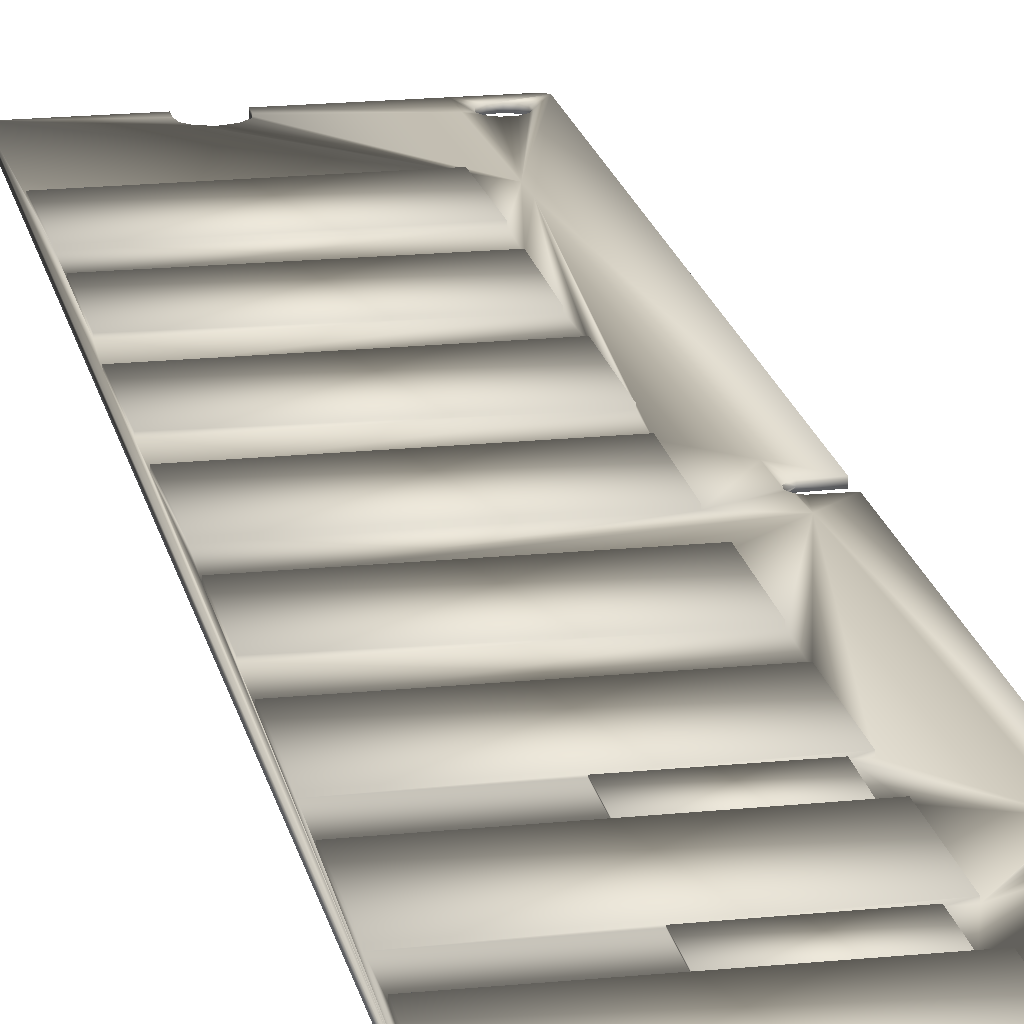
<metadata>
{"format":"obj","ext":"obj","renderer":"f3d","projection":"perspective","resolution":1024,"background":"white","views":[{"elev":18.9,"azim":-11.1,"up":"+Y"}]}
</metadata>
<code>
v  0.6163 0 2.699
v  0.6163 0.0119 2.699
v  0.6104 0.0119 2.707
v  0.6007 0.0119 2.719
v  0.6007 0 2.719
v  0.6007 -0.0119 2.719
v  0.6104 -0.0119 2.707
v  0.6163 -0.0119 2.699
v  0.4415 0.0119 2.647
v  0.4795 0.0119 2.662
v  0.4795 0 2.661
v  0.4415 0 2.647
v  -0.6163 0.0119 2.719
v  -0.6163 0.0119 -2.719
v  -0.6163 0 -2.719
v  -0.6163 0 2.719
v  0.5516 0 -2.62
v  0.5516 -0.0119 -2.62
v  0.5567 -0.0119 -2.592
v  0.5567 0 -2.592
v  -0.0416 0 2.719
v  -0.0416 -0.0119 2.719
v  -0.2173 0.0119 -2.719
v  -0.2173 0 -2.719
v  0.5501 0 2.619
v  0.5526 0 2.583
v  0.5524 -0.0119 2.584
v  0.5501 -0.0119 2.619
v  -0.2196 0.0119 2.719
v  -0.2217 0.0119 2.677
v  0.5501 0.0119 2.619
v  0.5524 0.0119 2.584
v  0.5152 0.0119 2.658
v  0.4211 0.0119 2.607
v  -0.0427 0.0119 2.658
v  -0.0416 0.0119 2.719
v  0.4181 0.0119 -2.03
v  0.398 0.0119 -2.593
v  -0.0488 0.0119 -2.649
v  -0.21 0.0119 -2.629
v  -0.2172 0.0119 -2.67
v  -0.1781 0.0119 -2.596
v  -0.5993 0.0119 -2.116
v  0.3181 0.0119 -2.119
v  -0.1311 0.0119 -2.585
v  -0.0867 0.0119 -2.598
v  -0.0518 0.0119 -2.631
v  0.3255 0.0119 -1.716
v  0.5152 -0.0119 2.658
v  0.5152 0 2.658
v  -0.0867 0 -2.598
v  -0.1311 0 -2.585
v  0.3935 0.0119 -2.719
v  0.4254 0.0119 -2.59
v  0.4334 0.0119 -2.626
v  0.4641 0.0119 -2.65
v  0.5516 0.0119 -2.62
v  0.5567 0.0119 -2.592
v  0.6163 0.0119 -2.703
v  0.5339 0.0119 -2.642
v  0.5013 0.0119 -2.657
v  0.5978 0.0119 -2.719
v  -0.0518 0 -2.631
v  0.429 0 2.567
v  0.429 -0.0119 2.567
v  0.46 -0.0119 2.543
v  0.46 0 2.543
v  0.4994 -0.0119 2.535
v  0.4993 0 2.534
v  -0.6163 -0.0119 2.719
v  -0.2196 -0.0119 2.719
v  -0.2197 0 2.719
v  0.6163 -0.0119 1.759
v  0.6163 0 1.759
v  0.3935 -0.0119 -2.719
v  0.5978 -0.0119 -2.719
v  0.6163 -0.0119 -2.703
v  0.5339 -0.0119 -2.642
v  0.5013 -0.0119 -2.657
v  0.4641 -0.0119 -2.65
v  0.4334 -0.0119 -2.626
v  0.4254 -0.0119 -2.59
v  0.398 -0.0119 -2.593
v  -0.2217 -0.0119 2.677
v  -0.2217 0 2.677
v  -0.1419 0 2.582
v  -0.1854 0 2.598
v  -0.1854 -0.0119 2.598
v  -0.1419 -0.0119 2.581
v  0.3185 -0.0246 0.0887
v  0.3215 -0.0246 -0.311
v  0.3215 -0.0119 -0.311
v  0.3185 -0.0119 0.0887
v  -0.5953 -0.0246 -0.311
v  -0.5846 -0.0246 0.0933
v  -0.5846 -0.0119 0.0933
v  -0.5953 -0.0119 -0.311
v  -0.0449 0 -2.719
v  -0.0449 -0.0119 -2.719
v  -0.045 -0.0119 -2.672
v  -0.045 0 -2.672
v  -0.045 0.0119 -2.672
v  0.323 -0.0246 2.108
v  -0.5907 -0.0246 2.102
v  -0.5907 -0.0119 2.102
v  -0.1482 -0.0119 2.105
v  0.2695 -0.0119 2.108
v  0.323 -0.0119 2.108
v  0.4211 -0.0119 2.607
v  -0.0427 -0.0119 2.658
v  -0.0531 -0.0119 2.627
v  -0.0914 -0.0119 2.588
v  -0.2158 -0.0119 2.634
v  -0.5922 -0.0119 2.513
v  0.3246 -0.0119 2.516
v  -0.6163 -0.0119 -2.719
v  0.6163 0.0119 0.0435
v  0.6163 0.0119 1.677
v  0.6163 0 1.677
v  0.6163 0 0.0435
v  0.5005 0.0116 0.0293
v  0.5 0.0119 0.0299
v  0.5037 0.0119 0.0322
v  -0.2165 0 2.634
v  0.6163 0.0119 1.759
v  0.3246 -0.0246 2.516
v  0.4222 -0.0119 -1.917
v  0.4181 -0.0119 -2.03
v  -0.5922 -0.0246 1.301
v  0.3215 -0.0246 1.304
v  0.3215 -0.0119 1.304
v  0.2783 -0.0119 1.304
v  -0.1365 -0.0119 1.303
v  -0.5922 -0.0119 1.301
v  0.3181 -0.0246 -1.109
v  -0.5922 -0.0246 -1.111
v  -0.5908 -0.0246 -1.516
v  0.3213 -0.0246 -1.508
v  -0.5937 -0.0246 0.8956
v  0.32 -0.0246 0.8987
v  0.6163 -0.0119 -0.0457
v  0.4847 -0.0119 -0.1641
v  0.3181 -0.0246 -2.119
v  -0.5993 -0.0246 -2.116
v  -0.5993 -0.0119 -2.116
v  0.3181 -0.0119 -2.119
v  -0.5953 -0.0246 1.507
v  0.3246 -0.0246 1.506
v  0.3261 -0.0246 1.911
v  -0.5937 -0.0246 1.913
v  -0.5922 -0.0246 0.6912
v  -0.5907 -0.0246 0.2931
v  0.3246 -0.0246 0.2977
v  0.323 -0.0246 0.6973
v  -0.5969 -0.0246 -0.5016
v  -0.6005 -0.0246 -0.9134
v  0.3276 -0.0246 -0.912
v  0.3276 -0.0246 -0.494
v  -0.5908 -0.0246 -1.715
v  0.3255 -0.0246 -1.716
v  -0.5937 -0.0119 0.8956
v  -0.5922 -0.0119 -1.111
v  -0.5908 -0.0119 -1.516
v  -0.2173 -0.0119 -2.719
v  -0.2172 -0.0119 -2.67
v  0.5005 -0.0116 0.0293
v  0.5037 -0.0119 0.0322
v  0.5 -0.0119 0.0299
v  -0.0518 -0.0119 -2.631
v  -0.0867 -0.0119 -2.598
v  -0.1419 0.0119 2.581
v  -0.1854 0.0119 2.598
v  -0.2158 0.0119 2.634
v  0.46 0.0119 2.543
v  0.429 0.0119 2.567
v  0.4994 0.0119 2.535
v  0.5345 0.0119 2.552
v  0.5345 0 2.552
v  0.5127 -0.0119 1.759
v  0.3261 -0.0119 1.911
v  0.492 -0.0119 1.741
v  0.4852 -0.0119 1.721
v  0.4911 -0.0119 1.699
v  0.3246 -0.0119 1.506
v  0.5109 -0.0119 1.682
v  0.5231 -0.0119 1.677
v  0.5624 -0.0119 1.677
v  0.2758 -0.0119 1.506
v  0.5598 -0.0119 1.606
v  0.32 -0.0119 0.8987
v  -0.1781 0 -2.596
v  -0.0449 0.0119 -2.719
v  0.5978 0 -2.719
v  0.3935 0 -2.719
v  -0.5922 -0.0246 2.513
v  0.4795 -0.0119 2.662
v  -0.1311 -0.0119 -2.585
v  -0.1781 -0.0119 -2.596
v  0.5013 0 -2.657
v  0.5336 0 -2.642
v  0.5345 -0.0119 2.552
v  0.323 0.0246 2.108
v  -0.5907 0.0246 2.102
v  -0.5922 0.0246 2.513
v  0.3246 0.0246 2.516
v  0.3246 0.0119 2.516
v  -0.5922 0.0119 2.513
v  -0.0914 0.0119 2.588
v  -0.0531 0.0119 2.627
v  -0.5846 0.0119 0.0933
v  -0.5846 0.0246 0.0933
v  -0.5953 0.0246 -0.311
v  -0.5953 0.0119 -0.311
v  0.3261 0.0119 1.911
v  0.2693 0.0119 1.912
v  0.2695 0.0119 2.108
v  0.323 0.0119 2.108
v  -0.1482 0.0119 2.105
v  -0.5907 0.0119 2.102
v  0.5598 0.0119 1.606
v  0.3215 0.0119 1.304
v  0.2783 0.0119 1.304
v  0.2758 0.0119 1.506
v  0.3246 0.0119 1.506
v  0.5127 0.0119 1.759
v  0.492 0.0119 1.741
v  0.4852 0.0119 1.721
v  0.4911 0.0119 1.699
v  0.5109 0.0119 1.682
v  0.5231 0.0119 1.677
v  0.5624 0.0119 1.677
v  0.32 0.0119 0.8987
v  0.32 0.0246 0.8987
v  0.3215 0.0246 1.304
v  0.5075 0.0119 0.1383
v  0.3246 0.0119 0.2977
v  0.323 0.0119 0.6973
v  -0.5922 0.0119 0.6912
v  -0.5937 0.0119 0.8956
v  0.3215 0.0246 -0.311
v  0.3215 0.0119 -0.311
v  0.5181 0.0119 0.0412
v  -0.5937 0.0246 0.8956
v  0.3185 0.0246 0.0887
v  0.3185 0.0119 0.0887
v  0.4222 0.0119 -1.917
v  0.4847 0.0119 -0.1641
v  0.6163 0.0119 -0.0457
v  -0.5922 0.0119 -1.111
v  -0.5922 0.0246 -1.111
v  -0.5908 0.0246 -1.516
v  -0.5908 0.0119 -1.516
v  0.3261 0.0246 1.911
v  0.3246 0.0246 1.506
v  -0.5953 0.0246 1.507
v  -0.5937 0.0246 1.913
v  -0.5922 0.0246 1.301
v  0.3246 0.0246 0.2977
v  -0.5907 0.0246 0.2931
v  -0.5922 0.0246 0.6912
v  0.323 0.0246 0.6973
v  -0.5969 0.0246 -0.5016
v  0.3276 0.0246 -0.494
v  0.3276 0.0246 -0.912
v  -0.6005 0.0246 -0.9134
v  0.3181 0.0246 -1.109
v  0.3213 0.0246 -1.508
v  0.3181 0.0246 -2.119
v  -0.5993 0.0246 -2.116
v  -0.5908 0.0246 -1.715
v  0.3255 0.0246 -1.716
v  -0.1365 0.0119 1.303
v  -0.5922 0.0119 1.301
v  -0.5908 0.0119 -1.715
v  -0.5969 0.0119 -0.5016
v  -0.6005 0.0119 -0.9134
v  0.3276 0.0119 -0.912
v  -0.1377 0.0119 1.506
v  -0.5953 0.0119 1.507
v  0.3276 0.0119 -0.494
v  -0.5907 0.0119 0.2931
v  -0.1471 0.0119 1.912
v  -0.5937 0.0119 1.913
v  0.3181 0.0119 -1.109
v  0.3213 0.0119 -1.508
v  0.2695 0.0169 2.108
v  -0.1482 0.0169 2.105
v  -0.1471 0.0169 1.912
v  0.2693 0.0169 1.912
v  -0.1365 0.0169 1.303
v  0.2783 0.0169 1.304
v  0.2758 0.0169 1.506
v  -0.1377 0.0169 1.506
v  0.4713 0.0119 -2.541
v  0.4713 0 -2.541
v  0.4407 0 -2.559
v  0.4407 0.0119 -2.559
v  0.4254 0 -2.59
v  0.4335 0.0006 -2.626
v  0.5118 0.0119 -2.541
v  0.5118 0 -2.541
v  0.54 0 -2.561
v  0.5408 0.0119 -2.56
v  0.5075 -0.0119 0.1383
v  -0.5922 -0.0119 0.6912
v  0.323 -0.0119 0.6973
v  0.3246 -0.0119 0.2977
v  -0.21 0 -2.629
v  -0.2172 0 -2.67
v  0.5181 -0.0119 0.0412
v  0.6163 -0.0119 0.0435
v  0.6163 0 -2.703
v  0.4211 0 2.607
v  0.4415 -0.0119 2.647
v  0.3255 -0.0119 -1.716
v  -0.21 -0.0119 -2.629
v  -0.0488 -0.0119 -2.649
v  -0.0427 0 2.658
v  -0.0914 0 2.588
v  0.6163 -0.0119 1.677
v  0.5124 0 1.759
v  0.4918 0 1.741
v  0.6161 0 1.759
v  0.4849 0 1.721
v  0.4908 0 1.699
v  0.5229 0 1.677
v  0.5624 0 1.677
v  0.5106 0 1.682
v  0.2693 -0.0119 1.912
v  -0.5908 -0.0119 -1.715
v  -0.5969 -0.0119 -0.5016
v  -0.6005 -0.0119 -0.9134
v  0.3276 -0.0119 -0.912
v  -0.5953 -0.0119 1.507
v  -0.1377 -0.0119 1.506
v  0.3276 -0.0119 -0.494
v  -0.5907 -0.0119 0.2931
v  -0.1471 -0.0119 1.912
v  -0.5937 -0.0119 1.913
v  0.3181 -0.0119 -1.109
v  0.3213 -0.0119 -1.508
v  -0.1482 -0.0169 2.105
v  0.2695 -0.0169 2.108
v  0.2693 -0.0169 1.912
v  -0.1471 -0.0169 1.912
v  0.2783 -0.0169 1.304
v  -0.1365 -0.0169 1.303
v  -0.1377 -0.0169 1.506
v  0.2758 -0.0169 1.506
v  0.4713 -0.0119 -2.541
v  0.4407 -0.0119 -2.559
v  0.5118 -0.0119 -2.541
v  0.5408 -0.0119 -2.56
v  0.4641 0 -2.65
v  0.6163 0 -0.0457
v  0.4869 -0.0119 -0.0007
v  0.4899 -0.0119 -0.0192
v  0.4865 -0.0108 -0.0192
v  0.4881 -0.0104 -0.0007
v  0.4901 0.0108 -0.0192
v  0.5014 0.0119 -0.0322
v  0.4899 0.0119 -0.0192
v  0.5014 -0.0119 -0.0322
v  0.5208 -0.0119 -0.0415
v  0.5208 0.0119 -0.0415
v  0.5188 0 0.0403
v  0.4892 0.0119 0.0141
v  0.4869 0.0119 -0.0007
v  0.6161 0 1.677
v  0.4892 -0.0119 0.0141
v  0.4869 0 -0.0156
v  0.4885 0 -0.0007
v  0.4881 0.0104 -0.0007
v  0.5215 0 -0.0404
v  0.5013 0 0.0287
v  0.49 0.0106 0.0139
v  0.4901 0 0.0128
v  0.49 -0.0106 0.0139
o Cube
g Cube
f 1 2 3
f 3 4 5
f 5 6 7
f 3 5 7
f 1 3 7
f 8 1 7
f 9 10 11
f 11 12 9
f 13 14 15
f 15 16 13
f 17 18 19
f 19 20 17
f 5 21 22
f 22 6 5
f 14 23 24
f 24 15 14
f 25 26 27
f 27 28 25
f 29 30 13
f 25 31 32
f 32 26 25
f 4 3 32
f 4 32 31
f 4 31 33
f 4 33 10
f 9 34 35
f 10 9 35
f 4 10 35
f 4 35 36
f 37 38 39
f 40 41 14
f 42 40 14
f 14 43 44
f 42 14 44
f 45 42 44
f 46 45 44
f 47 46 44
f 39 47 44
f 37 39 44
f 37 44 48
f 14 41 23
f 25 28 49
f 49 50 25
f 45 46 51
f 51 52 45
f 53 38 54
f 53 54 55
f 53 55 56
f 57 58 59
f 60 57 59
f 61 60 59
f 56 61 59
f 53 56 59
f 53 59 62
f 46 47 63
f 63 51 46
f 64 65 66
f 66 67 64
f 67 66 68
f 68 69 67
f 16 70 71
f 71 72 16
f 1 8 73
f 73 74 1
f 75 76 77
f 77 19 18
f 77 18 78
f 75 77 78
f 75 78 79
f 75 79 80
f 75 80 81
f 75 81 82
f 75 82 83
f 72 71 84
f 84 85 72
f 86 87 88
f 88 89 86
f 90 91 92
f 92 93 90
f 94 95 96
f 96 97 94
f 98 99 100
f 100 101 98
f 63 47 39
f 63 39 102
f 63 102 101
f 103 104 105
f 103 105 106
f 103 106 107
f 108 103 107
f 109 110 111
f 109 111 112
f 113 84 70
f 88 113 70
f 89 88 70
f 89 70 114
f 112 89 114
f 109 112 114
f 109 114 115
f 15 116 70
f 70 16 15
f 117 118 119
f 119 120 117
f 121 122 123
f 85 84 113
f 113 124 85
f 125 2 1
f 1 74 125
f 126 103 108
f 108 115 126
f 95 94 91
f 91 90 95
f 127 128 77
f 129 130 131
f 129 131 132
f 129 132 133
f 134 129 133
f 135 136 137
f 137 138 135
f 129 139 140
f 140 130 129
f 127 77 141
f 141 142 127
f 143 144 145
f 145 146 143
f 147 148 149
f 149 150 147
f 151 152 153
f 153 154 151
f 155 156 157
f 157 158 155
f 159 144 143
f 143 160 159
f 139 129 134
f 134 161 139
f 137 136 162
f 162 163 137
f 116 164 165
f 166 167 168
f 63 169 170
f 170 51 63
f 29 13 16
f 16 72 29
f 86 171 172
f 172 87 86
f 30 29 72
f 72 85 30
f 173 30 85
f 85 124 173
f 174 175 64
f 64 67 174
f 176 174 67
f 67 69 176
f 26 32 177
f 177 178 26
f 178 177 176
f 176 69 178
f 71 70 84
f 33 31 25
f 25 50 33
f 10 33 50
f 50 11 10
f 179 73 180
f 181 179 180
f 182 181 180
f 183 182 180
f 183 180 184
f 185 183 184
f 186 185 184
f 187 186 184
f 184 188 132
f 187 184 132
f 187 132 131
f 187 131 189
f 130 140 190
f 190 131 130
f 42 45 52
f 52 191 42
f 102 192 98
f 98 101 102
f 53 62 193
f 193 194 53
f 195 104 103
f 103 126 195
f 50 49 196
f 196 11 50
f 52 197 198
f 198 191 52
f 60 61 199
f 199 200 60
f 26 178 201
f 201 27 26
f 58 57 17
f 17 20 58
f 202 203 204
f 204 205 202
f 34 206 207
f 207 13 30
f 207 30 173
f 207 173 172
f 207 172 171
f 34 207 171
f 34 171 208
f 34 208 209
f 34 209 35
f 210 211 212
f 212 213 210
f 214 215 216
f 125 214 216
f 125 216 217
f 217 206 34
f 217 34 175
f 217 175 174
f 125 217 174
f 125 174 176
f 125 176 177
f 125 177 32
f 125 32 3
f 125 3 2
f 218 219 203
f 216 218 203
f 217 216 203
f 217 203 202
f 220 221 222
f 222 223 224
f 220 222 224
f 220 224 214
f 214 125 225
f 214 225 226
f 214 226 227
f 214 227 228
f 220 214 228
f 220 228 229
f 220 229 230
f 220 230 231
f 232 233 234
f 234 221 232
f 235 236 237
f 238 13 239
f 237 238 239
f 237 239 232
f 235 237 232
f 235 232 221
f 235 221 220
f 213 212 240
f 240 241 213
f 242 123 235
f 235 117 242
f 239 243 233
f 233 232 239
f 241 240 244
f 244 245 241
f 246 247 248
f 248 59 246
f 249 250 251
f 251 252 249
f 37 246 59
f 253 254 255
f 255 256 253
f 257 234 233
f 233 243 257
f 258 259 260
f 260 261 258
f 211 244 240
f 240 212 211
f 262 263 264
f 264 265 262
f 251 250 266
f 266 267 251
f 268 269 270
f 270 271 268
f 222 221 234
f 272 222 234
f 273 272 234
f 273 234 257
f 43 269 268
f 268 44 43
f 217 202 205
f 205 206 217
f 273 257 243
f 243 239 273
f 44 268 271
f 271 48 44
f 206 205 204
f 204 207 206
f 48 271 270
f 270 274 48
f 207 204 203
f 203 219 207
f 274 270 269
f 269 43 274
f 275 262 265
f 265 276 275
f 237 261 260
f 260 238 237
f 276 265 264
f 264 277 276
f 236 258 261
f 261 237 236
f 278 279 255
f 223 278 255
f 224 223 255
f 224 255 254
f 277 264 263
f 263 280 277
f 281 259 258
f 258 236 281
f 224 254 253
f 253 214 224
f 280 263 262
f 262 275 280
f 238 260 259
f 259 281 238
f 215 214 253
f 282 215 253
f 283 282 253
f 283 253 256
f 284 266 250
f 250 249 284
f 283 256 255
f 255 279 283
f 285 267 266
f 266 284 285
f 252 251 267
f 267 285 252
f 245 244 211
f 211 210 245
f 216 286 287
f 287 218 216
f 283 279 13
f 13 207 219
f 283 13 219
f 282 283 219
f 282 219 218
f 282 288 289
f 289 215 282
f 286 289 288
f 287 286 288
f 215 289 286
f 286 216 215
f 218 287 288
f 288 282 218
f 272 290 291
f 291 222 272
f 273 239 13
f 273 13 279
f 272 273 279
f 272 279 278
f 223 292 293
f 293 278 223
f 292 291 290
f 293 292 290
f 222 291 292
f 292 223 222
f 278 293 290
f 290 272 278
f 193 76 75
f 75 194 193
f 199 79 78
f 78 200 199
f 294 295 296
f 296 297 294
f 297 296 298
f 298 54 297
f 54 298 299
f 299 55 54
f 300 301 295
f 295 294 300
f 58 20 302
f 302 303 58
f 304 189 131
f 161 70 305
f 190 161 305
f 190 305 306
f 131 190 306
f 304 131 306
f 304 306 307
f 42 191 308
f 308 40 42
f 41 309 24
f 24 23 41
f 40 308 309
f 309 41 40
f 310 311 304
f 304 167 310
f 312 77 76
f 59 312 76
f 59 76 193
f 62 59 193
f 9 12 313
f 313 34 9
f 24 164 116
f 116 15 24
f 6 22 110
f 110 109 314
f 6 110 314
f 6 314 196
f 6 196 49
f 6 49 28
f 6 28 27
f 6 27 7
f 128 315 146
f 146 145 116
f 116 165 316
f 116 316 198
f 146 116 198
f 128 146 198
f 128 198 197
f 128 197 170
f 128 170 169
f 128 169 317
f 128 317 83
f 178 69 68
f 68 201 178
f 34 313 64
f 64 175 34
f 35 318 21
f 21 36 35
f 209 208 319
f 209 319 318
f 35 209 318
f 119 320 311
f 311 120 119
f 63 101 100
f 63 100 317
f 63 317 169
f 226 225 321
f 321 322 226
f 125 323 321
f 321 225 125
f 227 324 325
f 325 228 227
f 227 226 322
f 322 324 227
f 230 326 327
f 327 231 230
f 229 328 326
f 326 230 229
f 228 325 328
f 328 229 228
f 11 196 314
f 314 12 11
f 91 94 97
f 97 92 91
f 140 139 161
f 161 190 140
f 8 7 27
f 65 109 115
f 66 65 115
f 68 66 115
f 68 115 108
f 201 68 108
f 27 201 108
f 8 27 108
f 108 107 329
f 8 108 329
f 8 329 180
f 73 8 180
f 51 170 197
f 197 52 51
f 160 143 146
f 146 315 160
f 195 126 115
f 115 114 195
f 159 160 315
f 315 330 159
f 104 195 114
f 114 105 104
f 144 159 330
f 330 145 144
f 156 155 331
f 331 332 156
f 151 154 306
f 306 305 151
f 157 156 332
f 332 333 157
f 154 153 307
f 307 306 154
f 148 147 334
f 148 334 335
f 148 335 188
f 184 148 188
f 158 157 333
f 333 336 158
f 153 152 337
f 337 307 153
f 149 148 184
f 184 180 149
f 155 158 336
f 336 331 155
f 152 151 305
f 305 337 152
f 150 149 180
f 150 180 329
f 150 329 338
f 339 150 338
f 136 135 340
f 340 162 136
f 147 150 339
f 339 334 147
f 135 138 341
f 341 340 135
f 138 137 163
f 163 341 138
f 95 90 93
f 93 96 95
f 342 343 107
f 107 106 342
f 105 114 70
f 70 334 339
f 105 70 339
f 106 105 339
f 338 106 339
f 344 345 338
f 338 329 344
f 343 345 344
f 342 345 343
f 343 344 329
f 329 107 343
f 345 342 106
f 106 338 345
f 346 347 133
f 133 132 346
f 334 70 161
f 334 161 134
f 335 334 134
f 133 335 134
f 348 349 188
f 188 335 348
f 349 347 346
f 348 347 349
f 349 346 132
f 132 188 349
f 347 348 335
f 335 133 347
f 296 295 350
f 350 351 296
f 298 296 351
f 351 82 298
f 81 299 298
f 298 82 81
f 295 301 352
f 352 350 295
f 302 20 19
f 19 353 302
f 308 191 198
f 198 316 308
f 24 309 165
f 165 164 24
f 309 308 316
f 316 165 309
f 313 12 314
f 314 109 313
f 64 313 109
f 109 65 64
f 21 318 110
f 110 22 21
f 319 112 111
f 318 319 111
f 110 318 111
f 181 322 321
f 321 179 181
f 321 323 73
f 73 179 321
f 325 324 182
f 182 183 325
f 182 324 322
f 322 181 182
f 327 326 186
f 186 187 327
f 326 328 185
f 185 186 326
f 328 325 183
f 183 185 328
f 301 302 353
f 353 352 301
f 81 80 354
f 354 299 81
f 299 354 56
f 56 55 299
f 303 302 301
f 301 300 303
f 354 80 79
f 56 354 79
f 56 79 199
f 61 56 199
f 200 78 18
f 18 17 200
f 57 60 200
f 200 17 57
f 59 248 355
f 355 312 59
f 312 355 141
f 141 77 312
f 4 36 21
f 21 5 4
f 86 89 112
f 112 319 86
f 208 171 86
f 86 319 208
f 87 124 113
f 113 88 87
f 87 172 173
f 173 124 87
f 356 357 358
f 358 359 356
f 360 361 362
f 284 249 276
f 284 276 277
f 280 275 213
f 280 213 241
f 241 247 246
f 280 241 246
f 277 280 246
f 284 277 246
f 284 246 285
f 274 43 14
f 14 276 249
f 274 14 249
f 274 249 252
f 285 246 37
f 285 37 48
f 252 285 48
f 274 252 48
f 297 54 38
f 297 38 37
f 294 297 37
f 300 294 37
f 303 300 37
f 58 303 37
f 59 58 37
f 102 39 38
f 192 102 38
f 192 38 53
f 192 53 194
f 194 98 192
f 194 75 99
f 99 98 194
f 75 83 317
f 75 317 100
f 99 75 100
f 128 83 82
f 128 82 351
f 128 351 350
f 128 350 352
f 128 352 353
f 77 128 353
f 77 353 19
f 315 128 127
f 315 127 341
f 330 315 341
f 330 341 163
f 163 162 332
f 330 163 332
f 330 332 116
f 330 116 145
f 340 341 127
f 127 142 92
f 92 97 331
f 92 331 336
f 127 92 336
f 127 336 333
f 340 127 333
f 340 333 332
f 340 332 162
f 363 357 142
f 364 363 142
f 141 364 142
f 247 362 361
f 247 361 365
f 248 247 365
f 366 242 117
f 117 120 366
f 247 241 245
f 276 14 13
f 275 276 13
f 213 275 13
f 13 238 281
f 213 13 281
f 210 213 281
f 245 210 281
f 281 236 235
f 245 281 235
f 235 123 122
f 235 122 367
f 245 235 367
f 245 367 368
f 247 245 368
f 247 368 362
f 235 220 118
f 118 117 235
f 118 220 231
f 231 327 369
f 369 118 231
f 369 327 187
f 187 320 369
f 320 187 189
f 320 189 304
f 304 311 320
f 142 357 356
f 168 167 304
f 370 168 304
f 304 307 337
f 337 305 70
f 70 116 332
f 337 70 332
f 337 332 331
f 337 331 97
f 337 97 96
f 304 337 96
f 304 96 93
f 370 304 93
f 356 370 93
f 142 356 93
f 142 93 92
f 366 120 311
f 311 310 366
f 371 372 359
f 359 358 371
f 371 360 373
f 373 372 371
f 374 364 141
f 141 355 374
f 248 365 374
f 374 355 248
f 366 310 167
f 366 167 166
f 375 366 166
f 375 121 123
f 375 123 242
f 375 242 366
f 376 121 375
f 375 377 376
f 375 166 378
f 378 377 375
f 168 370 378
f 378 166 168
f 122 121 376
f 376 367 122
f 373 376 377
f 377 372 373
f 377 378 359
f 359 372 377
f 370 356 359
f 359 378 370
f 367 376 373
f 373 368 367
f 374 365 361
f 374 361 360
f 374 360 371
f 374 371 358
f 374 358 363
f 374 363 364
f 363 358 357
f 362 368 373
f 373 360 362

</code>
